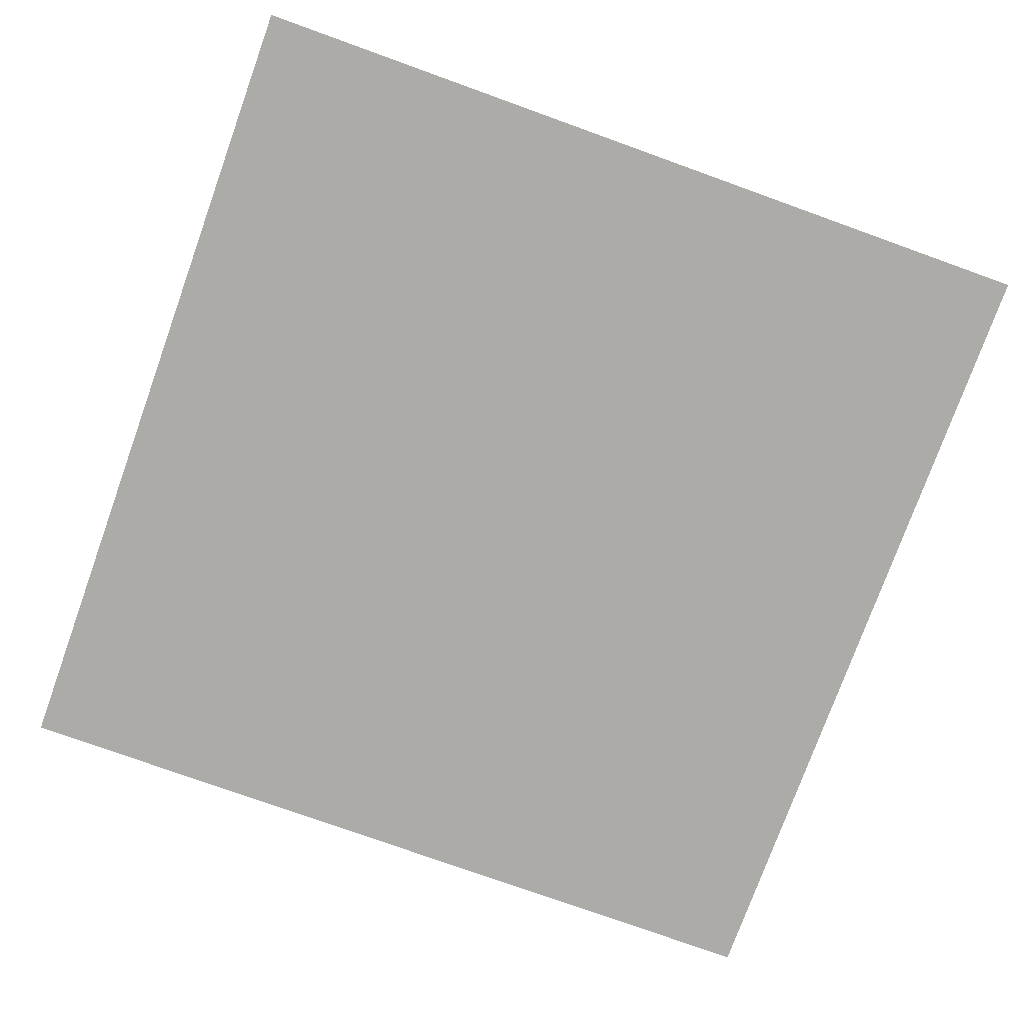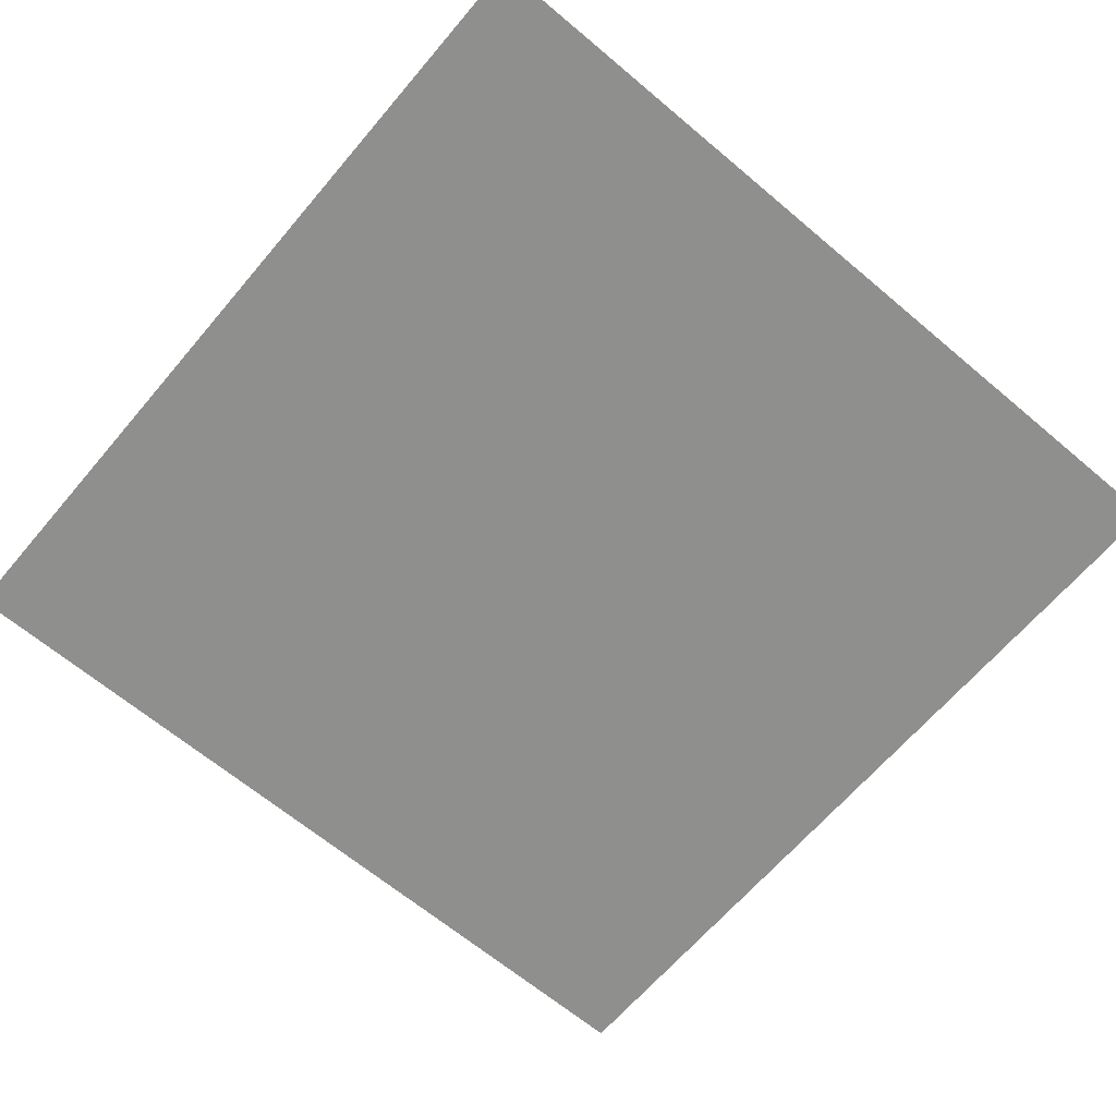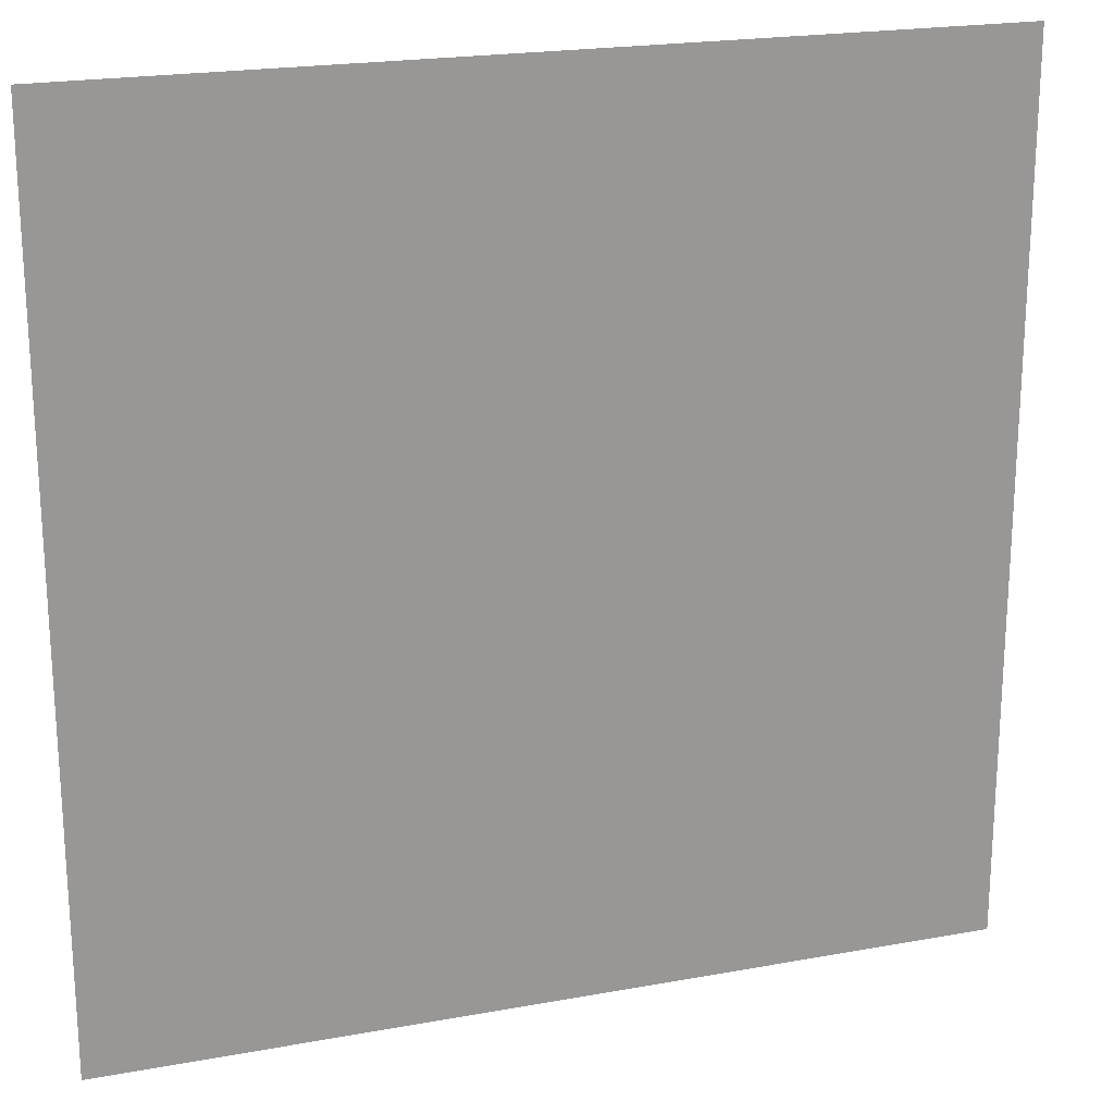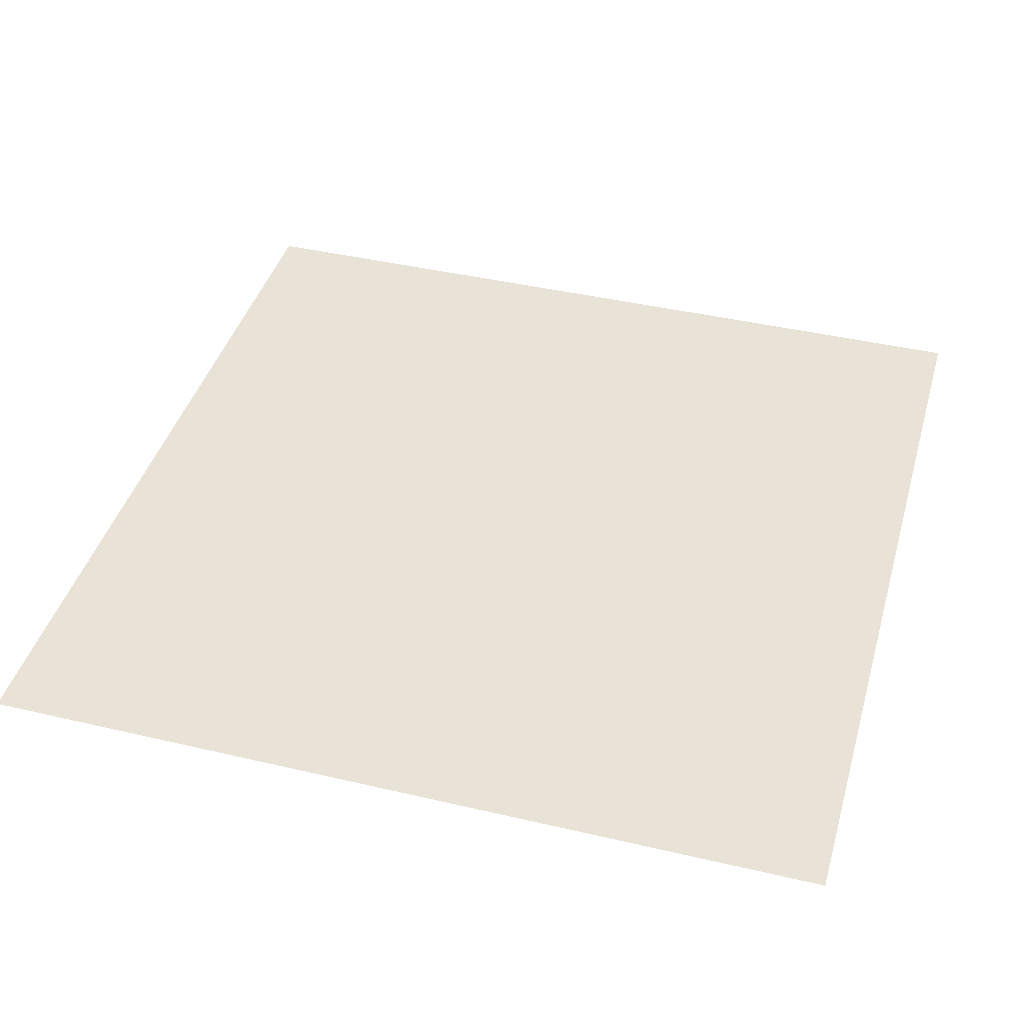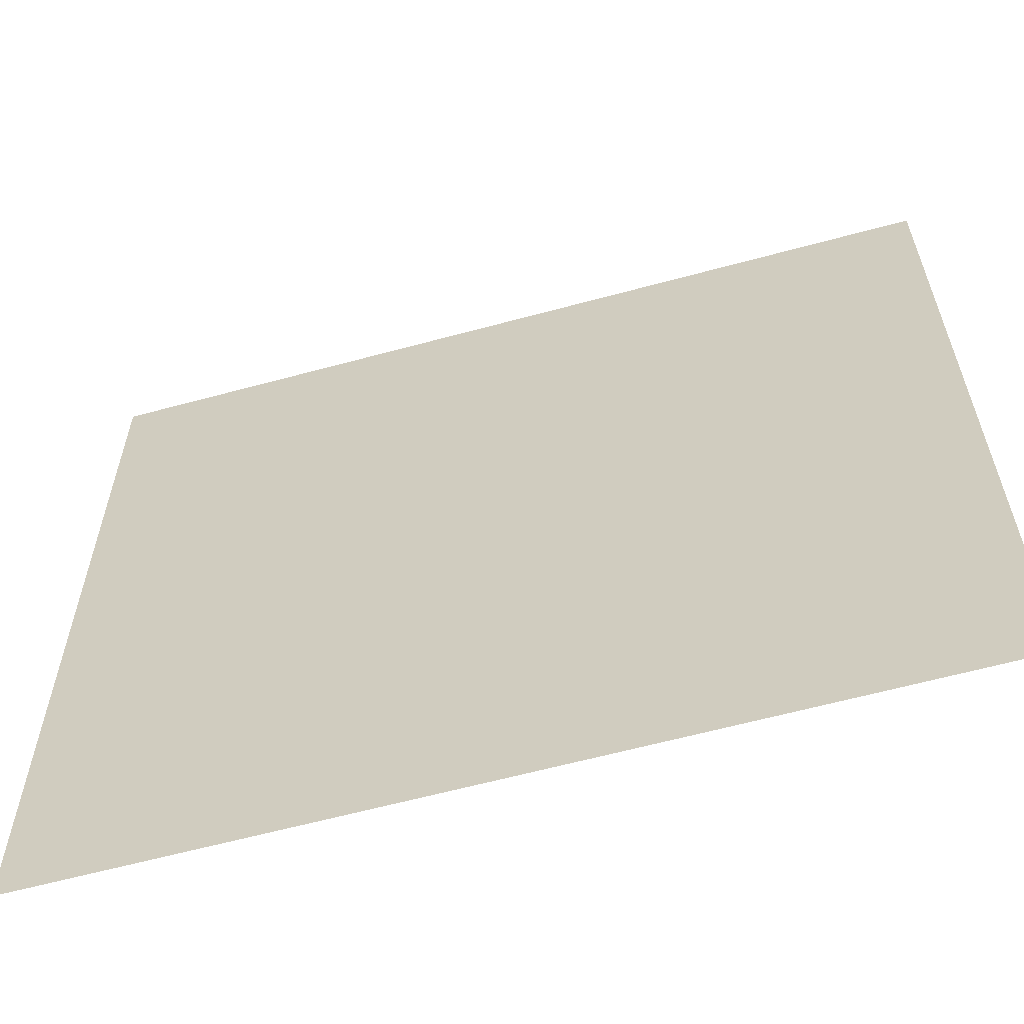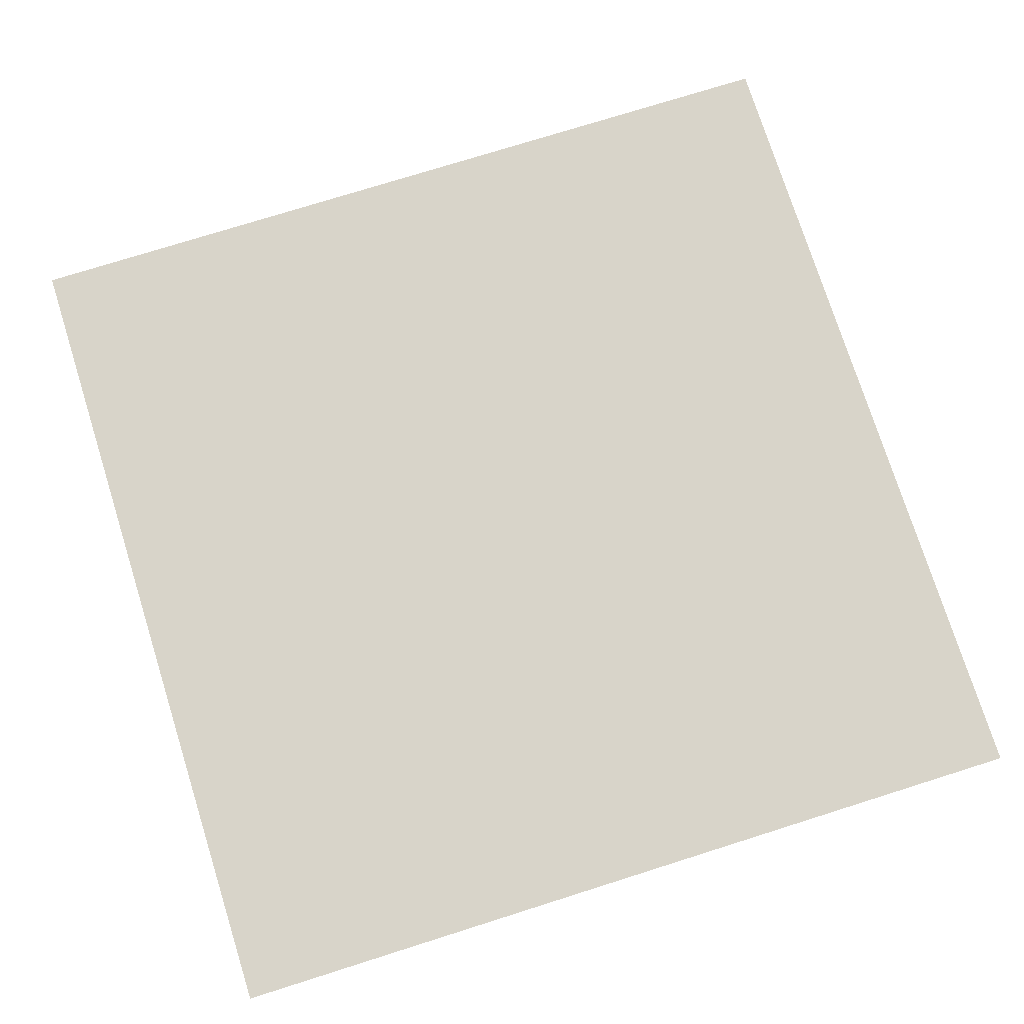
<metadata>
{"format":"obj","ext":"obj","renderer":"f3d","projection":"perspective","resolution":1024,"background":"white","views":[{"elev":-76.4,"azim":-19.8,"up":"+Z"},{"elev":-65.2,"azim":139.7,"up":"+Z"},{"elev":21.0,"azim":161.8,"up":"+Y"},{"elev":41.8,"azim":-74.2,"up":"+Z"},{"elev":-61.5,"azim":15.5,"up":"+Y"},{"elev":75.4,"azim":-17.5,"up":"+Z"}]}
</metadata>
<code>
o Plane
v 1 1 -1
v -1 1 -1
v 1 -1 -1
v -1 -1 -1
f 1 2 4 3

</code>
